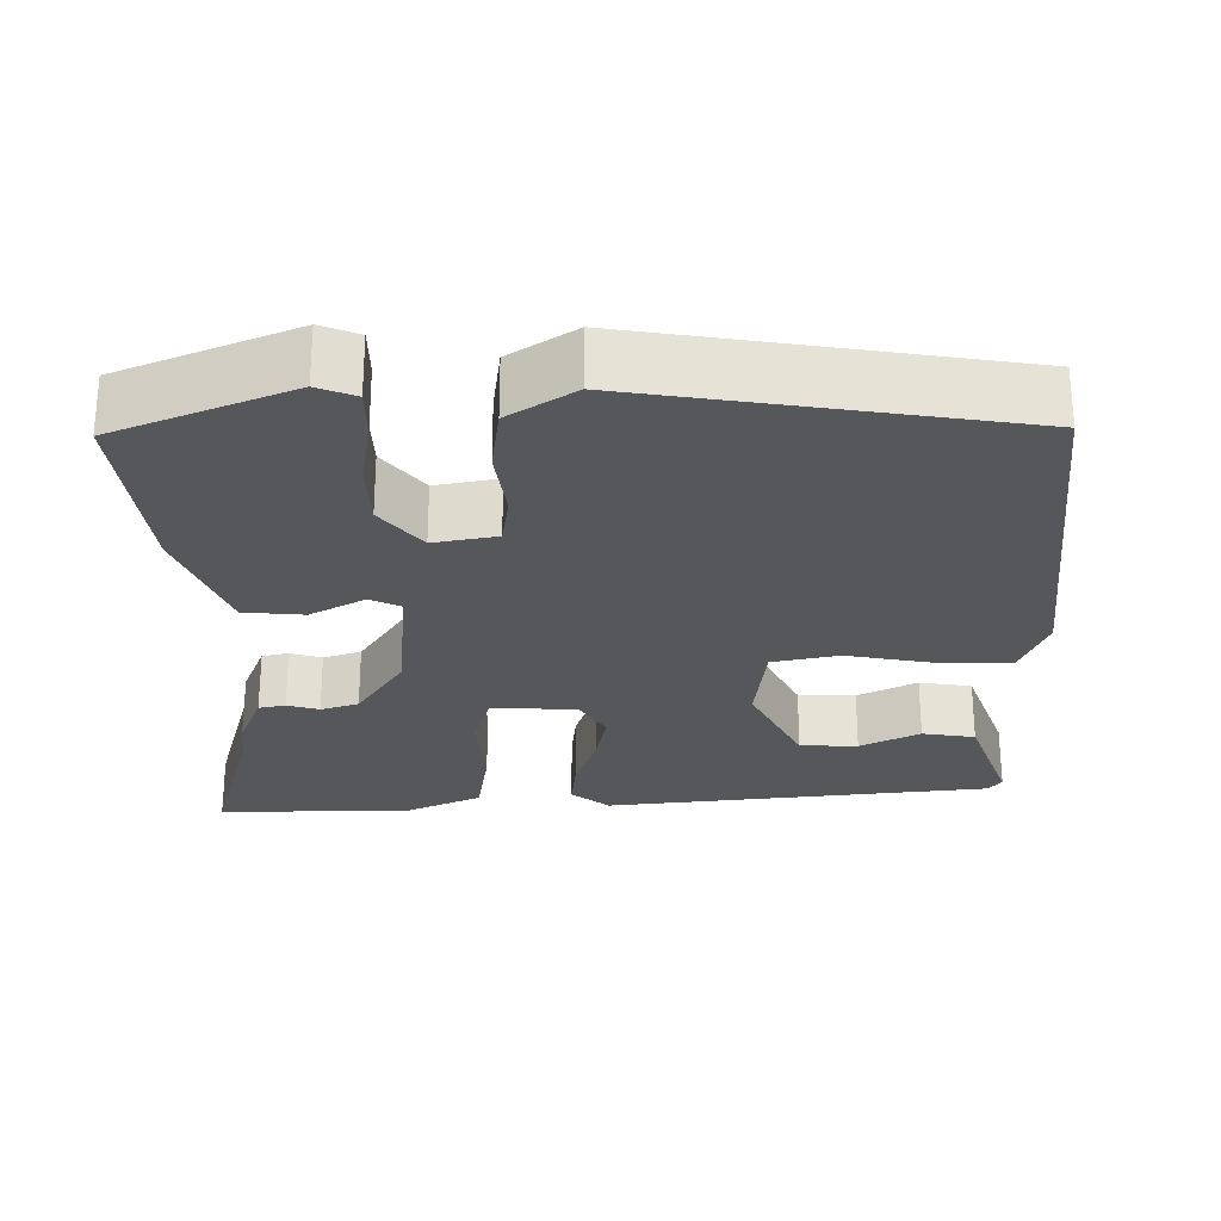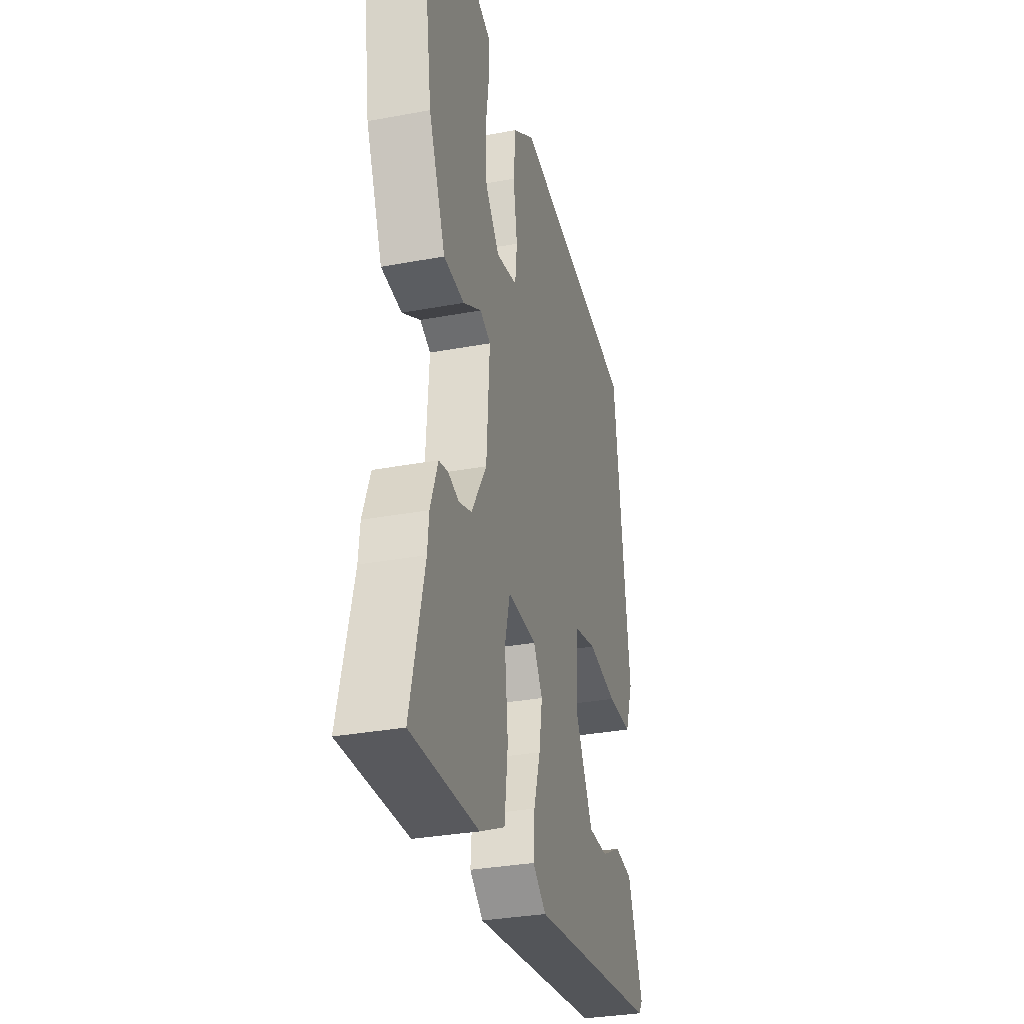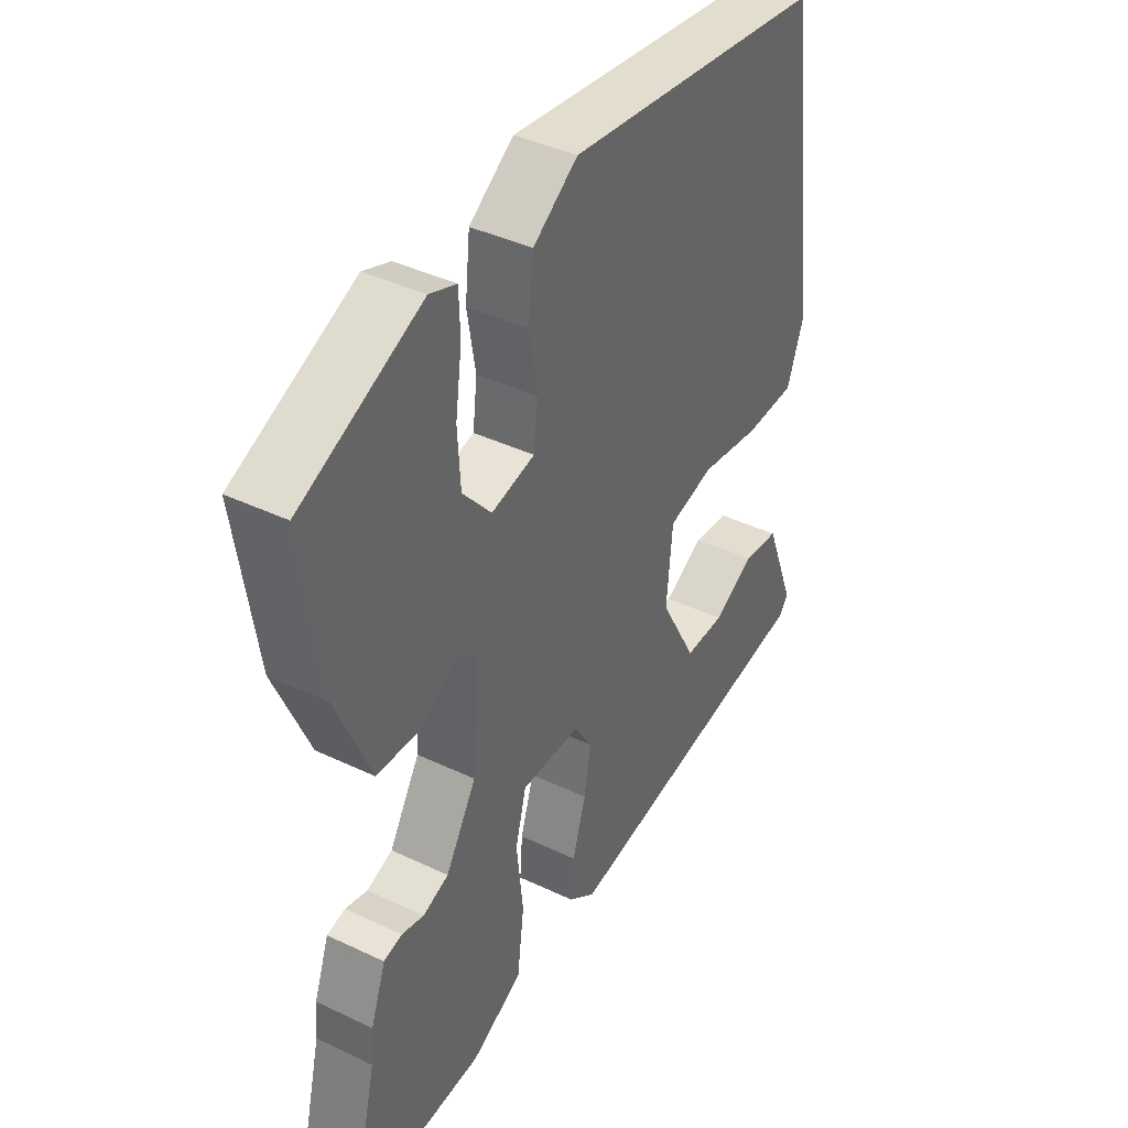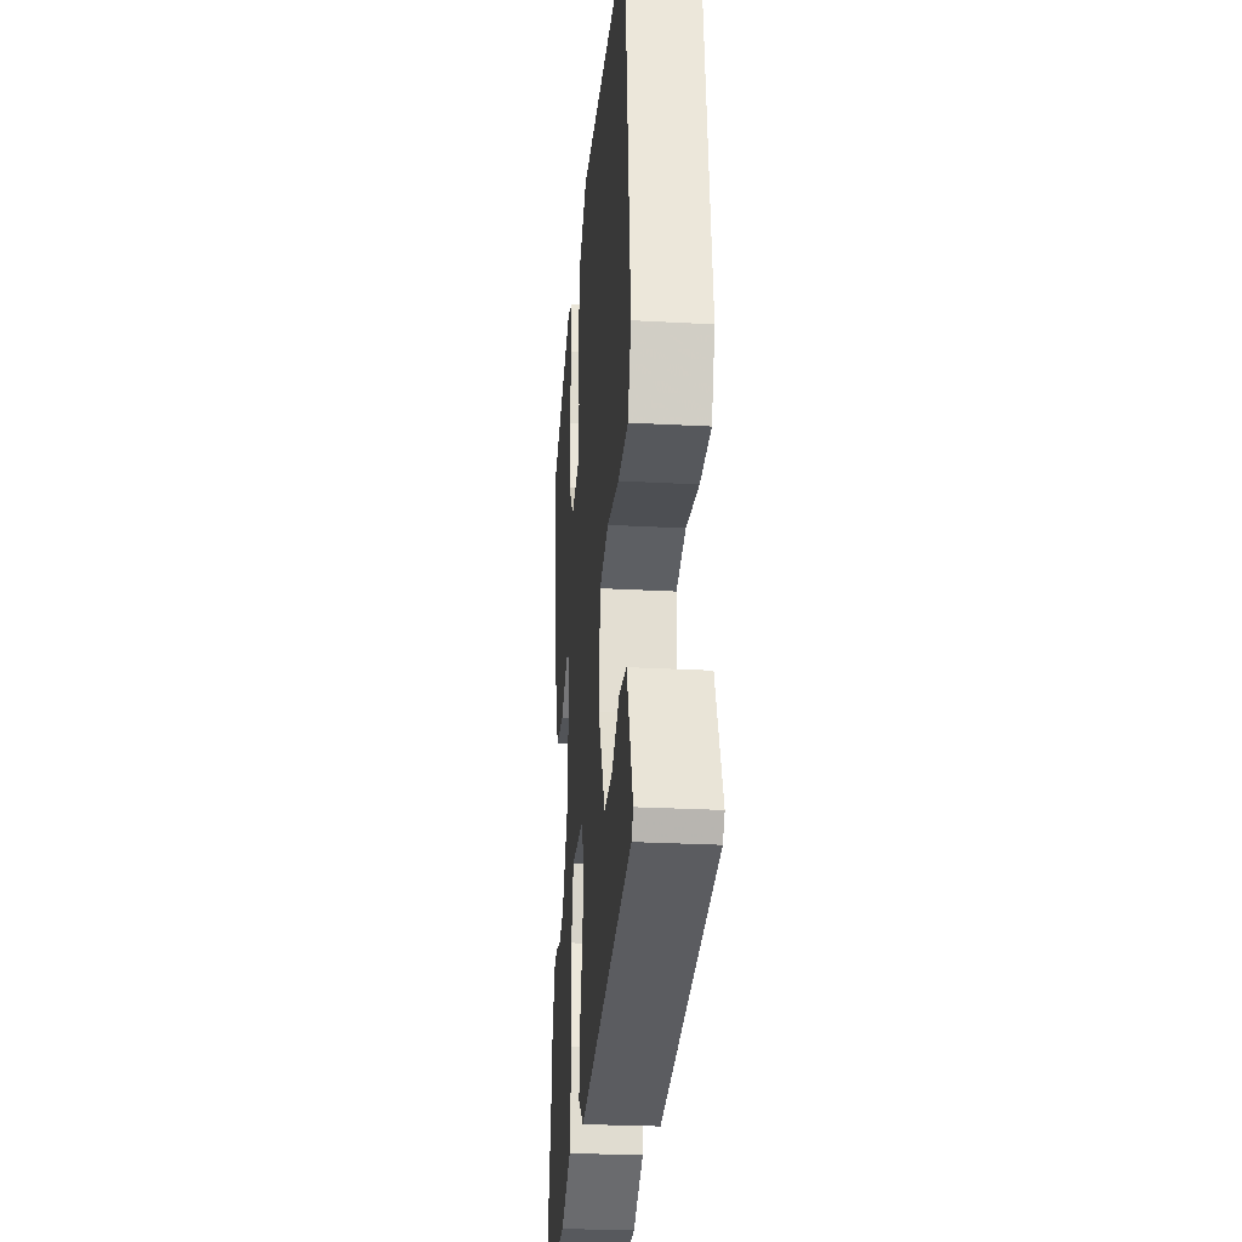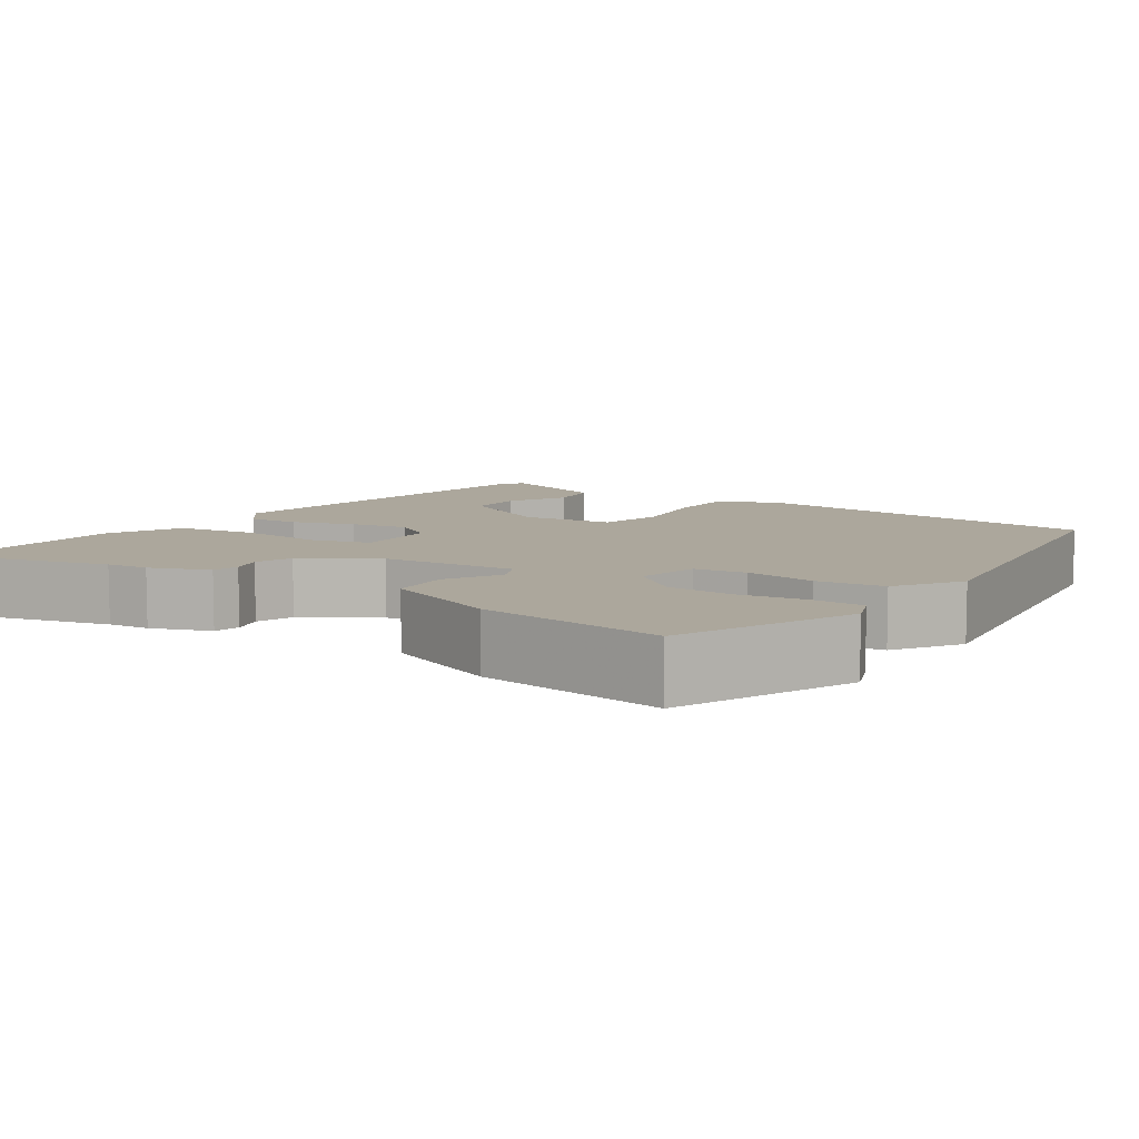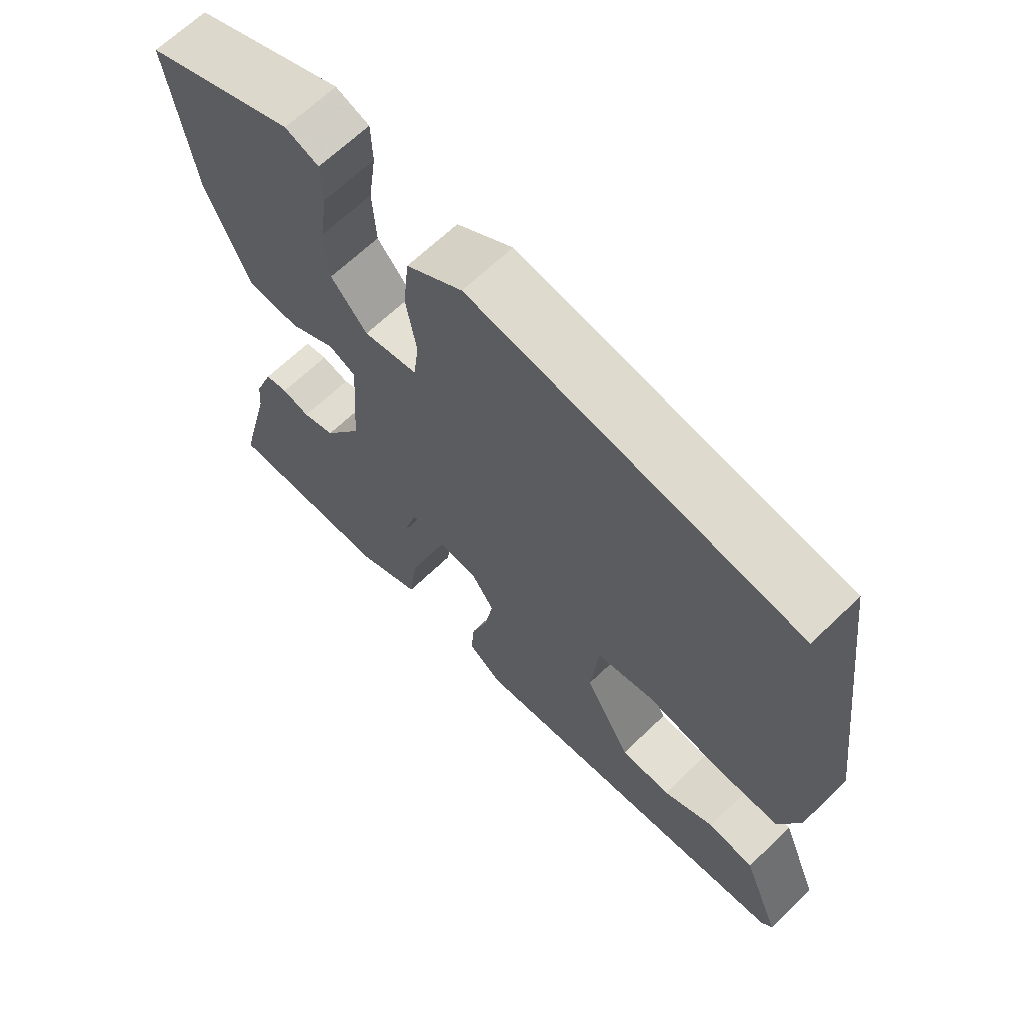
<metadata>
{"format":"obj","ext":"obj","renderer":"f3d","projection":"perspective","resolution":1024,"background":"white","views":[{"elev":-26.4,"azim":-1.0,"up":"+Y"},{"elev":-32.2,"azim":-75.4,"up":"+Z"},{"elev":40.7,"azim":-59.8,"up":"+Z"},{"elev":-27.0,"azim":85.1,"up":"+Z"},{"elev":8.3,"azim":-56.7,"up":"+Y"},{"elev":66.5,"azim":46.1,"up":"+Z"}]}
</metadata>
<code>
v 0.5 0.07 -0.444
v 0.006 0.07 -0.512
v -0.044 0.07 -0.474
v -0.039 0.07 -0.408
v -0.014 0.07 -0.328
v -0.002 0.07 -0.254
v -0.036 0.07 -0.201
v -0.145 0.07 -0.198
v -0.165 0.07 -0.274
v -0.153 0.07 -0.385
v -0.166 0.07 -0.487
v -0.261 0.07 -0.534
v -0.511 0.07 -0.544
v -0.459 0.07 -0.333
v -0.454 0.07 -0.279
v -0.426 0.07 -0.203
v -0.392 0.07 -0.195
v -0.351 0.07 -0.206
v -0.303 0.07 -0.189
v -0.246 0.07 -0.096
v -0.234 0.07 0.077
v -0.274 0.07 0.094
v -0.343 0.07 0.054
v -0.42 0.07 0.059
v -0.483 0.07 0.209
v -0.518 0.07 0.448
v -0.297 0.07 0.545
v -0.248 0.07 0.527
v -0.246 0.07 0.463
v -0.258 0.07 0.377
v -0.253 0.07 0.291
v -0.2 0.07 0.229
v -0.12 0.07 0.246
v -0.112 0.07 0.313
v -0.127 0.07 0.403
v -0.118 0.07 0.489
v -0.036 0.07 0.545
v 0.445 0.07 0.481
v 0.504 0.07 0.023
v 0.474 0.07 -0.058
v 0.38 0.07 -0.06
v 0.269 0.07 -0.042
v 0.185 0.07 -0.062
v 0.174 0.07 -0.181
v 0.242 0.07 -0.307
v 0.316 0.07 -0.307
v 0.391 0.07 -0.267
v 0.459 0.07 -0.276
v 0.516 0.07 -0.422
v 0.5 0 -0.444
v 0.006 0 -0.512
v -0.044 0 -0.474
v -0.039 0 -0.408
v -0.014 0 -0.328
v -0.002 0 -0.254
v -0.036 0 -0.201
v -0.145 0 -0.198
v -0.165 0 -0.274
v -0.153 0 -0.385
v -0.166 0 -0.487
v -0.261 0 -0.534
v -0.511 0 -0.544
v -0.459 0 -0.333
v -0.454 0 -0.279
v -0.426 0 -0.203
v -0.392 0 -0.195
v -0.351 0 -0.206
v -0.303 0 -0.189
v -0.246 0 -0.096
v -0.234 0 0.077
v -0.274 0 0.094
v -0.343 0 0.054
v -0.42 0 0.059
v -0.483 0 0.209
v -0.518 0 0.448
v -0.297 0 0.545
v -0.248 0 0.527
v -0.246 0 0.463
v -0.258 0 0.377
v -0.253 0 0.291
v -0.2 0 0.229
v -0.12 0 0.246
v -0.112 0 0.313
v -0.127 0 0.403
v -0.118 0 0.489
v -0.036 0 0.545
v 0.445 0 0.481
v 0.504 0 0.023
v 0.474 0 -0.058
v 0.38 0 -0.06
v 0.269 0 -0.042
v 0.185 0 -0.062
v 0.174 0 -0.181
v 0.242 0 -0.307
v 0.316 0 -0.307
v 0.391 0 -0.267
v 0.459 0 -0.276
v 0.516 0 -0.422
f 49 1 2
f 48 49 2
f 47 48 2
f 46 47 2
f 3 4 5
f 2 3 5
f 46 2 5
f 45 46 5
f 44 45 5 6
f 43 44 6 7
f 40 41 42
f 39 40 42
f 38 39 42
f 37 38 42
f 36 37 42
f 35 36 42
f 34 35 42
f 33 34 42 43
f 43 7 8
f 33 43 8
f 32 33 8
f 28 29 30
f 27 28 30
f 26 27 30
f 25 26 30
f 24 25 30
f 23 24 30
f 22 23 30 31
f 21 22 31 32
f 16 17 18
f 15 16 18
f 14 15 18
f 14 18 19
f 13 14 19
f 12 13 19
f 11 12 19
f 10 11 19
f 9 10 19
f 32 8 9
f 21 32 9
f 20 21 9
f 9 19 20
f 51 50 98
f 51 98 97
f 51 97 96
f 51 96 95
f 54 53 52
f 54 52 51
f 54 51 95
f 54 95 94
f 55 54 94 93
f 56 55 93 92
f 91 90 89
f 91 89 88
f 91 88 87
f 91 87 86
f 91 86 85
f 91 85 84
f 91 84 83
f 92 91 83 82
f 57 56 92
f 57 92 82
f 57 82 81
f 79 78 77
f 79 77 76
f 79 76 75
f 79 75 74
f 79 74 73
f 79 73 72
f 80 79 72 71
f 81 80 71 70
f 67 66 65
f 67 65 64
f 67 64 63
f 68 67 63
f 68 63 62
f 68 62 61
f 68 61 60
f 68 60 59
f 68 59 58
f 58 57 81
f 58 81 70
f 58 70 69
f 69 68 58
f 1 50 51 2
f 2 51 52 3
f 3 52 53 4
f 4 53 54 5
f 5 54 55 6
f 6 55 56 7
f 7 56 57 8
f 8 57 58 9
f 9 58 59 10
f 10 59 60 11
f 11 60 61 12
f 12 61 62 13
f 13 62 63 14
f 14 63 64 15
f 15 64 65 16
f 16 65 66 17
f 17 66 67 18
f 18 67 68 19
f 19 68 69 20
f 20 69 70 21
f 21 70 71 22
f 22 71 72 23
f 23 72 73 24
f 24 73 74 25
f 25 74 75 26
f 26 75 76 27
f 27 76 77 28
f 28 77 78 29
f 29 78 79 30
f 30 79 80 31
f 31 80 81 32
f 32 81 82 33
f 33 82 83 34
f 34 83 84 35
f 35 84 85 36
f 36 85 86 37
f 37 86 87 38
f 38 87 88 39
f 39 88 89 40
f 40 89 90 41
f 41 90 91 42
f 42 91 92 43
f 43 92 93 44
f 44 93 94 45
f 45 94 95 46
f 46 95 96 47
f 47 96 97 48
f 48 97 98 49
f 49 98 50 1

</code>
